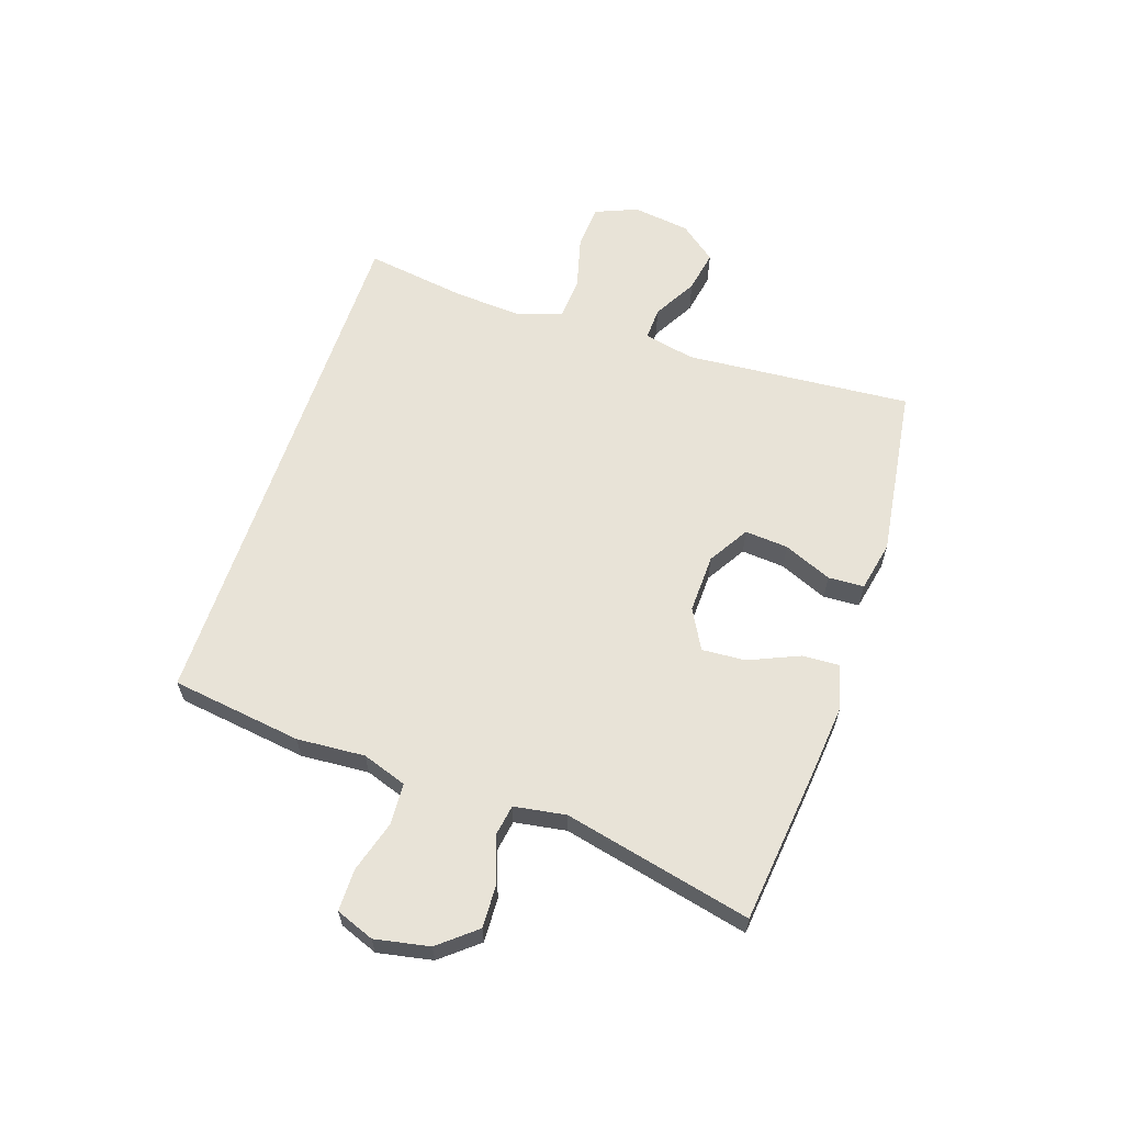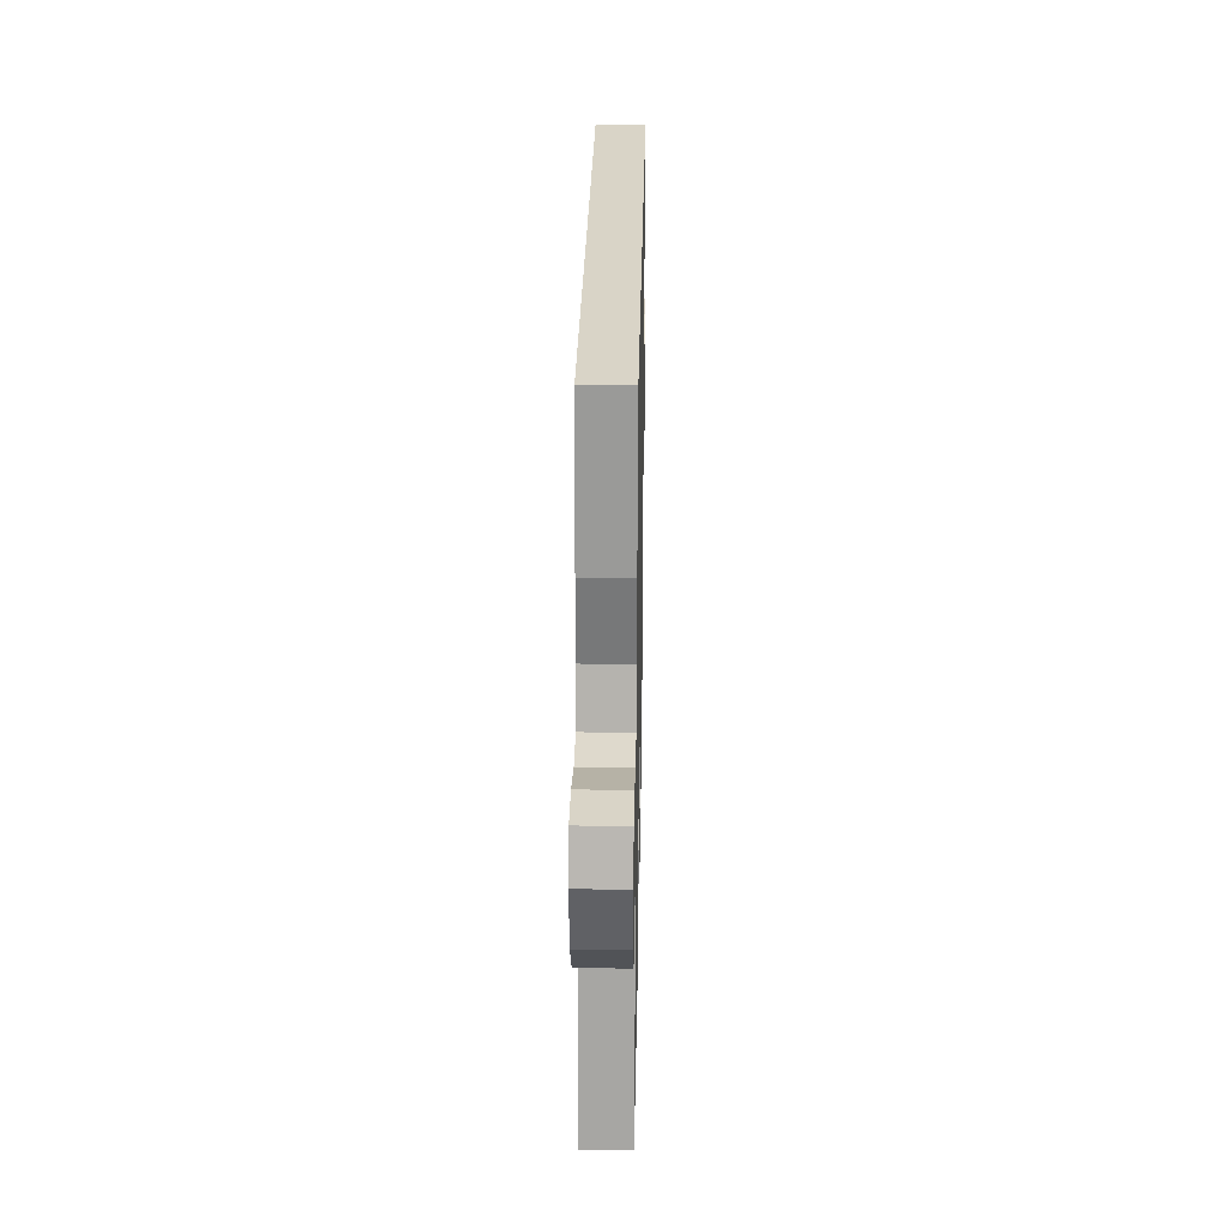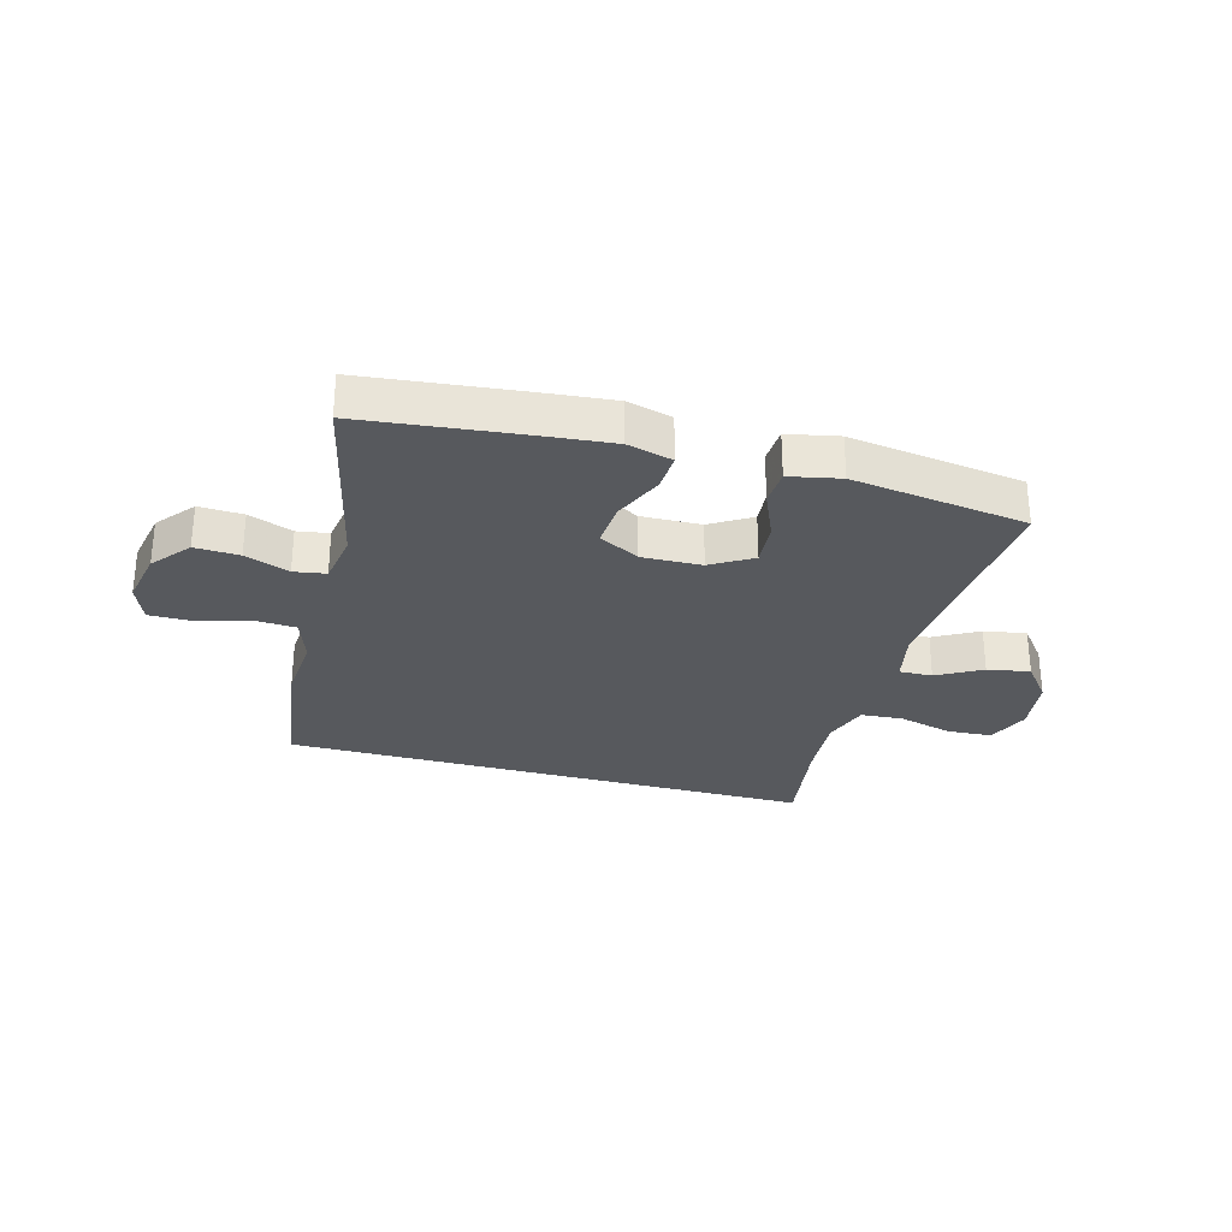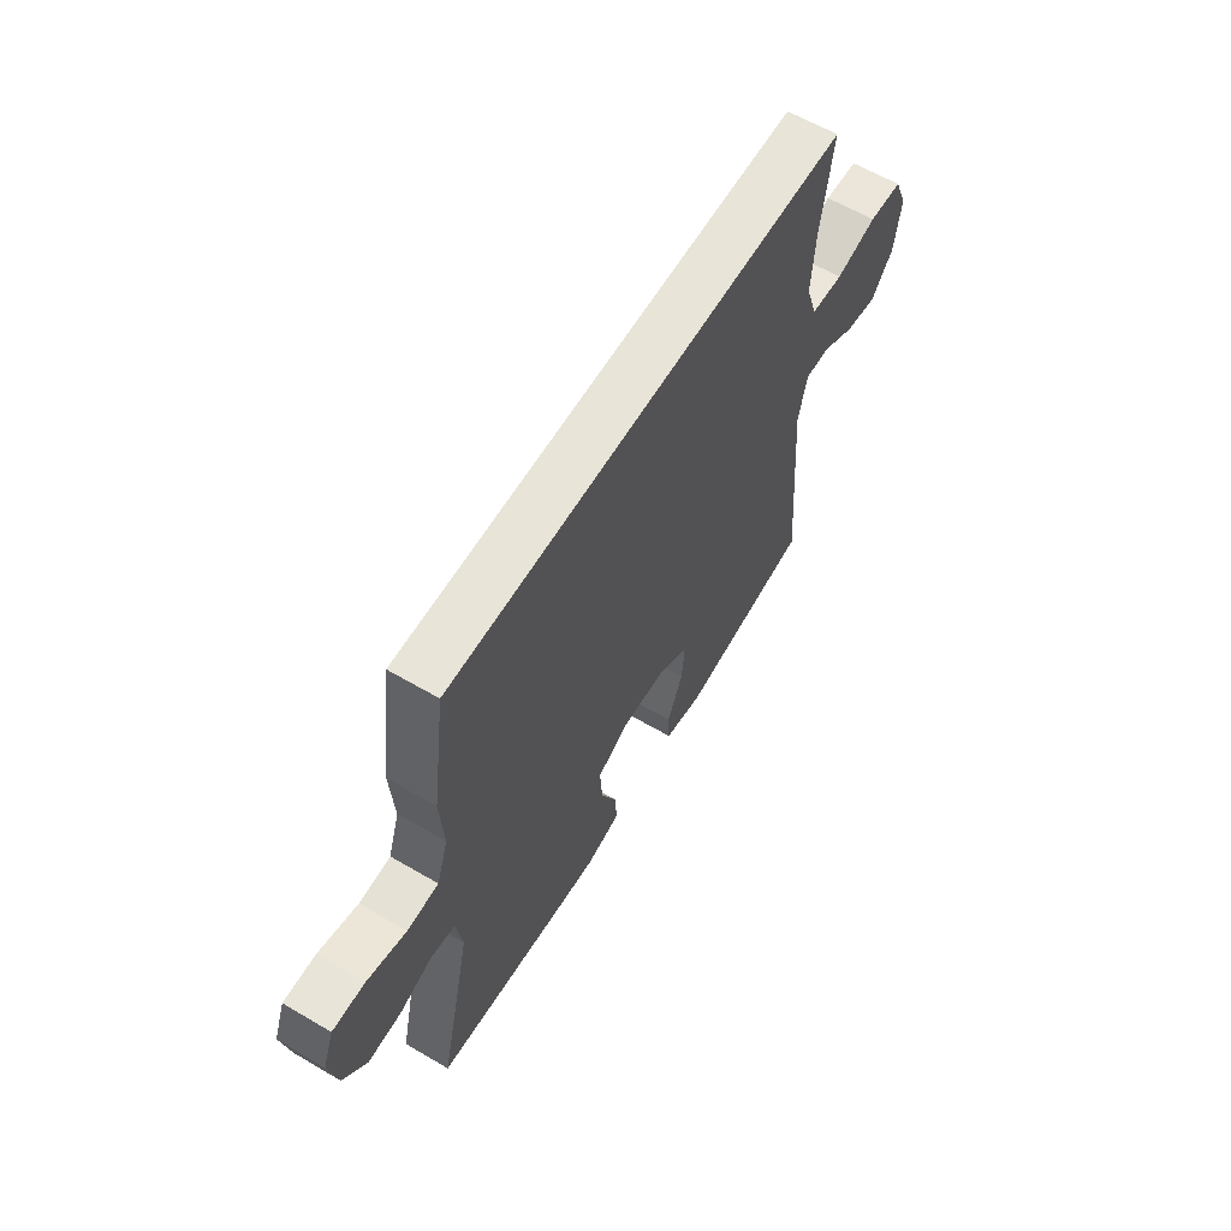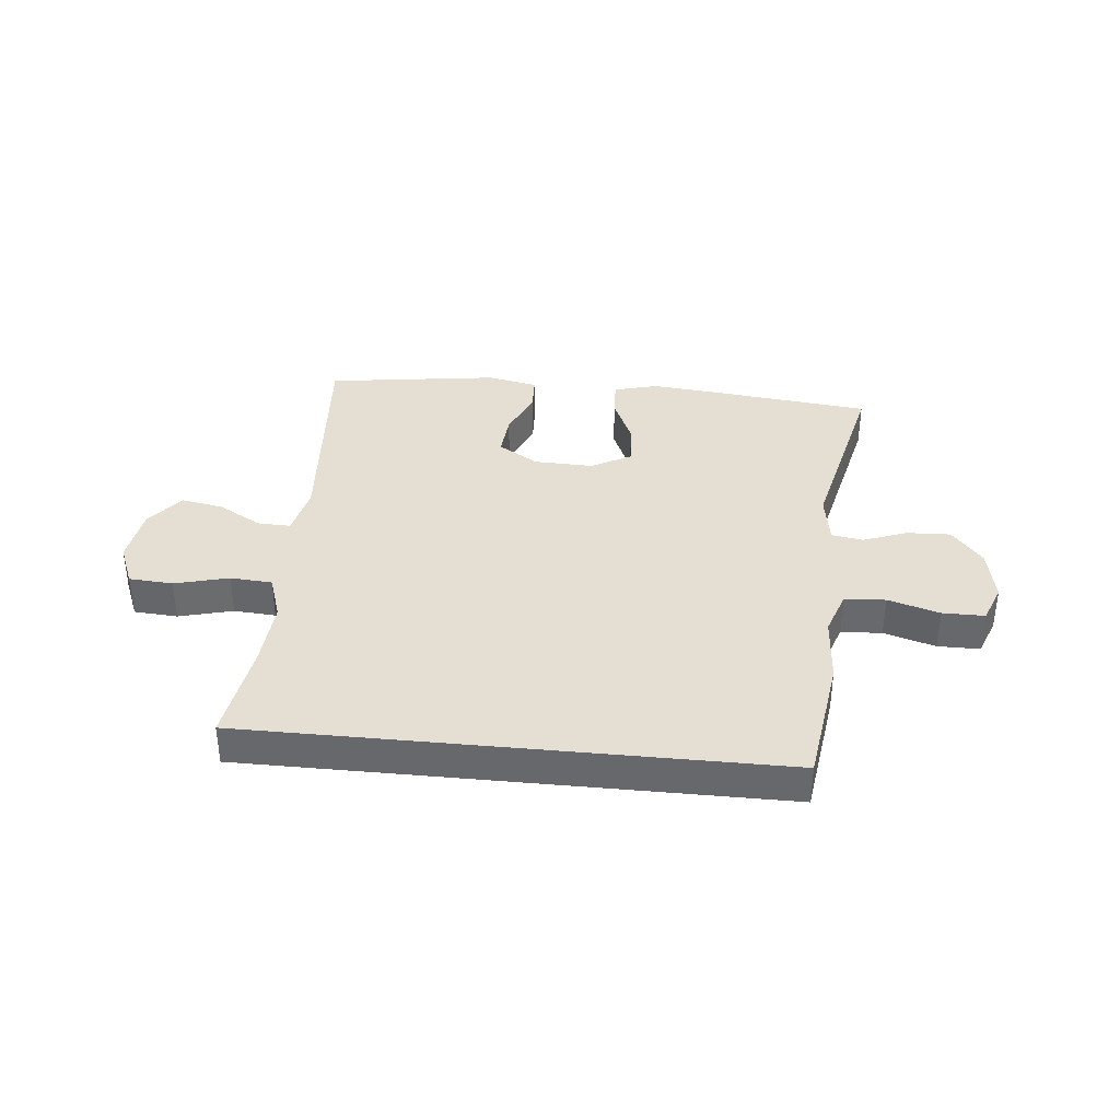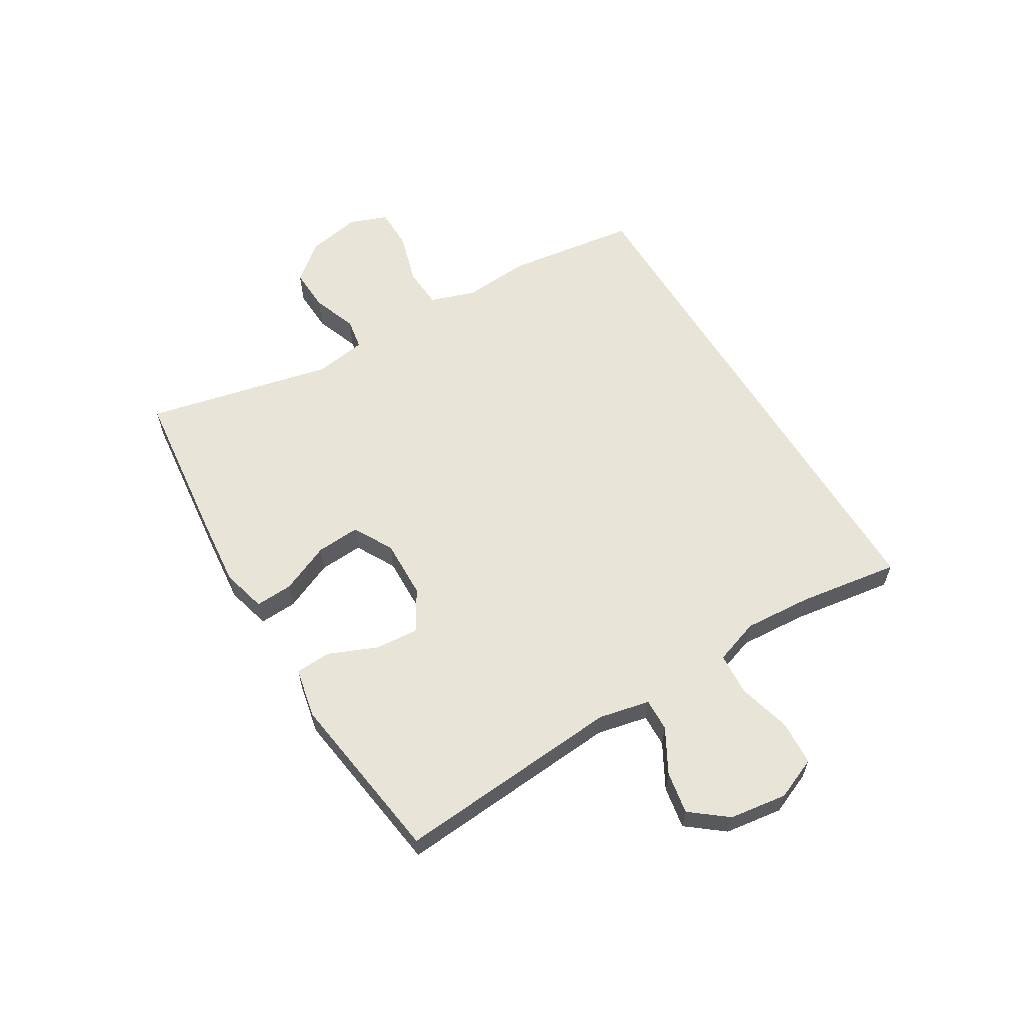
<metadata>
{"format":"obj","ext":"obj","renderer":"f3d","projection":"perspective","resolution":1024,"background":"white","views":[{"elev":61.7,"azim":108.5,"up":"+Y"},{"elev":28.6,"azim":91.1,"up":"+Z"},{"elev":-29.1,"azim":164.5,"up":"+Y"},{"elev":61.3,"azim":120.8,"up":"+Z"},{"elev":36.9,"azim":5.7,"up":"+Y"},{"elev":60.2,"azim":-121.2,"up":"+Y"}]}
</metadata>
<code>
v -0.494 0.07 0.5
v 0.411 0.07 0.5
v 0.442 0.07 0.277
v 0.434 0.07 0.161
v 0.46 0.07 0.085
v 0.53 0.07 0.081
v 0.618 0.07 0.107
v 0.69 0.07 0.107
v 0.715 0.07 0.042
v 0.697 0.07 -0.051
v 0.645 0.07 -0.114
v 0.57 0.07 -0.111
v 0.495 0.07 -0.083
v 0.441 0.07 -0.092
v 0.427 0.07 -0.18
v 0.5 0.07 -0.5
v 0.234 0.07 -0.53
v 0.112 0.07 -0.542
v 0.036 0.07 -0.522
v 0.039 0.07 -0.458
v 0.076 0.07 -0.373
v 0.081 0.07 -0.298
v 0.013 0.07 -0.261
v -0.088 0.07 -0.264
v -0.157 0.07 -0.306
v -0.151 0.07 -0.38
v -0.116 0.07 -0.462
v -0.119 0.07 -0.523
v -0.205 0.07 -0.541
v -0.5 0.07 -0.5
v -0.47 0.07 -0.113
v -0.489 0.07 -0.026
v -0.545 0.07 -0.028
v -0.62 0.07 -0.07
v -0.692 0.07 -0.083
v -0.741 0.07 -0.021
v -0.755 0.07 0.077
v -0.725 0.07 0.149
v -0.65 0.07 0.154
v -0.558 0.07 0.13
v -0.486 0.07 0.135
v -0.46 0.07 0.212
v -0.468 0.07 0.328
v -0.494 0 0.5
v 0.411 0 0.5
v 0.442 0 0.277
v 0.434 0 0.161
v 0.46 0 0.085
v 0.53 0 0.081
v 0.618 0 0.107
v 0.69 0 0.107
v 0.715 0 0.042
v 0.697 0 -0.051
v 0.645 0 -0.114
v 0.57 0 -0.111
v 0.495 0 -0.083
v 0.441 0 -0.092
v 0.427 0 -0.18
v 0.5 0 -0.5
v 0.234 0 -0.53
v 0.112 0 -0.542
v 0.036 0 -0.522
v 0.039 0 -0.458
v 0.076 0 -0.373
v 0.081 0 -0.298
v 0.013 0 -0.261
v -0.088 0 -0.264
v -0.157 0 -0.306
v -0.151 0 -0.38
v -0.116 0 -0.462
v -0.119 0 -0.523
v -0.205 0 -0.541
v -0.5 0 -0.5
v -0.47 0 -0.113
v -0.489 0 -0.026
v -0.545 0 -0.028
v -0.62 0 -0.07
v -0.692 0 -0.083
v -0.741 0 -0.021
v -0.755 0 0.077
v -0.725 0 0.149
v -0.65 0 0.154
v -0.558 0 0.13
v -0.486 0 0.135
v -0.46 0 0.212
v -0.468 0 0.328
f 37 38 39 40
f 37 40 41
f 36 37 41
f 33 34 35 36
f 32 33 36 41
f 31 32 41 42
f 29 30 31
f 26 27 28 29
f 25 26 29 31
f 24 25 31 42
f 18 19 20 21
f 18 21 22
f 15 16 17 18
f 14 15 18 22
f 10 11 12 13
f 8 9 10 13
f 6 7 8 13
f 5 6 13 14
f 4 5 14 22
f 43 1 2 3
f 23 24 42 43
f 22 23 43
f 3 4 22 43
f 83 82 81 80
f 84 83 80
f 84 80 79
f 79 78 77 76
f 84 79 76 75
f 85 84 75 74
f 74 73 72
f 72 71 70 69
f 74 72 69 68
f 85 74 68 67
f 64 63 62 61
f 65 64 61
f 61 60 59 58
f 65 61 58 57
f 56 55 54 53
f 56 53 52 51
f 56 51 50 49
f 57 56 49 48
f 65 57 48 47
f 46 45 44 86
f 86 85 67 66
f 86 66 65
f 86 65 47 46
f 1 44 45 2
f 2 45 46 3
f 3 46 47 4
f 4 47 48 5
f 5 48 49 6
f 6 49 50 7
f 7 50 51 8
f 8 51 52 9
f 9 52 53 10
f 10 53 54 11
f 11 54 55 12
f 12 55 56 13
f 13 56 57 14
f 14 57 58 15
f 15 58 59 16
f 16 59 60 17
f 17 60 61 18
f 18 61 62 19
f 19 62 63 20
f 20 63 64 21
f 21 64 65 22
f 22 65 66 23
f 23 66 67 24
f 24 67 68 25
f 25 68 69 26
f 26 69 70 27
f 27 70 71 28
f 28 71 72 29
f 29 72 73 30
f 30 73 74 31
f 31 74 75 32
f 32 75 76 33
f 33 76 77 34
f 34 77 78 35
f 35 78 79 36
f 36 79 80 37
f 37 80 81 38
f 38 81 82 39
f 39 82 83 40
f 40 83 84 41
f 41 84 85 42
f 42 85 86 43
f 43 86 44 1

</code>
